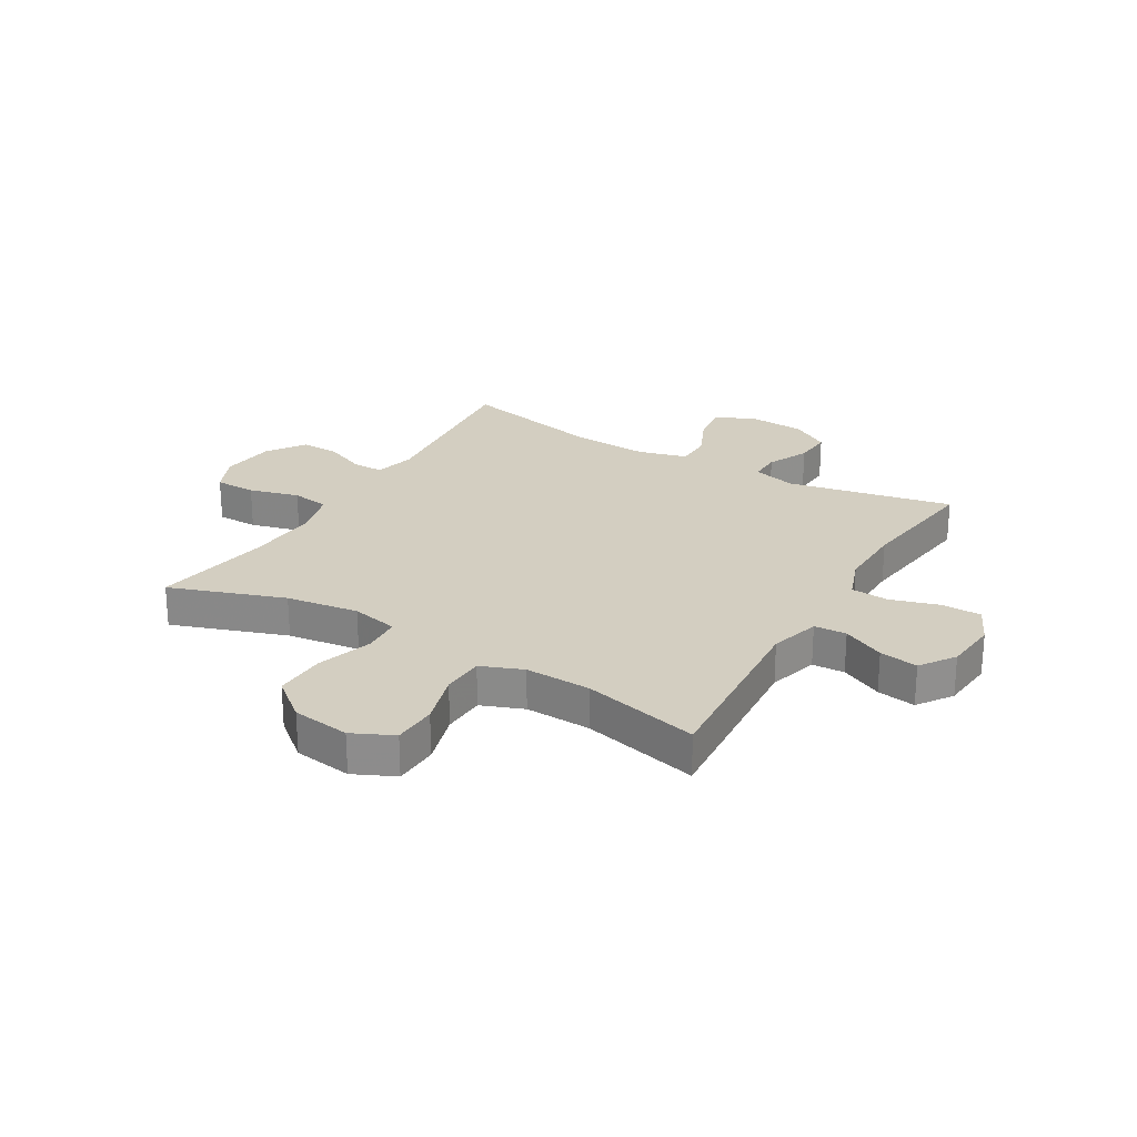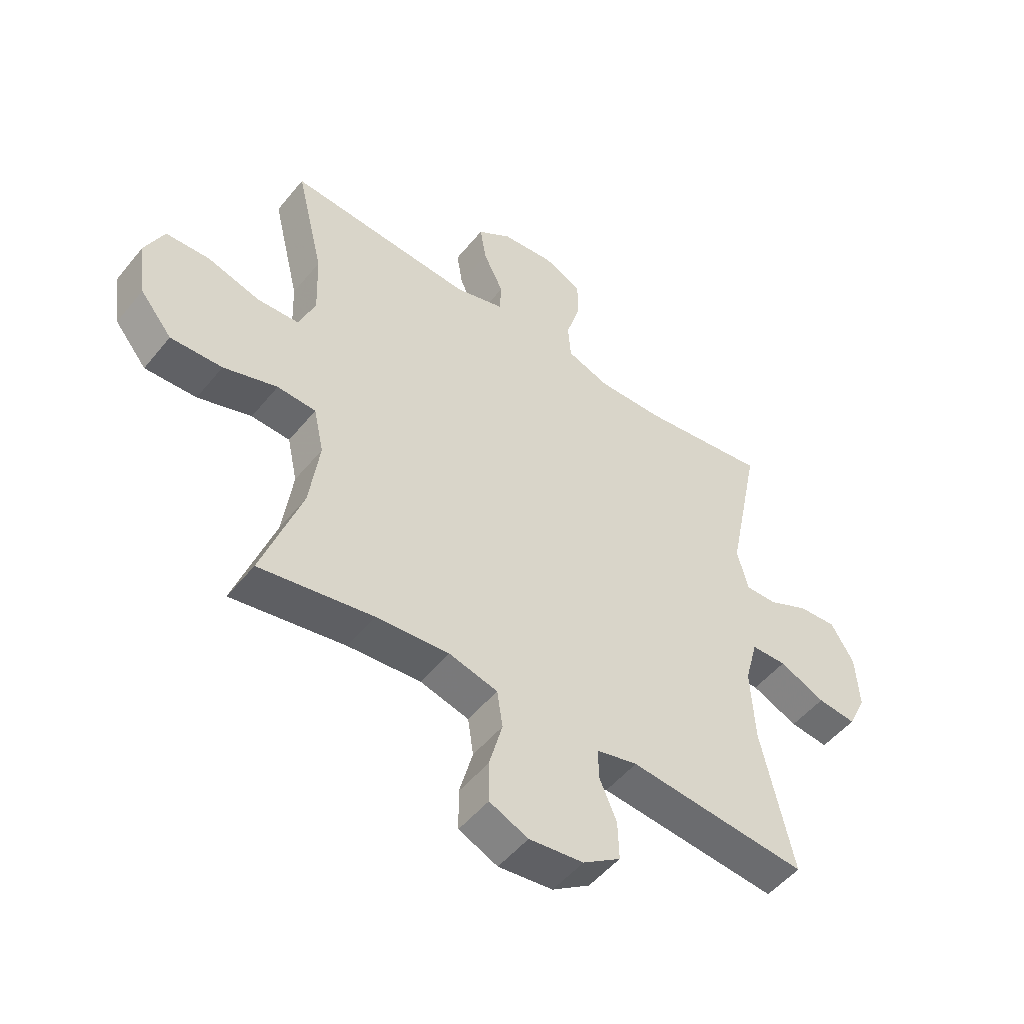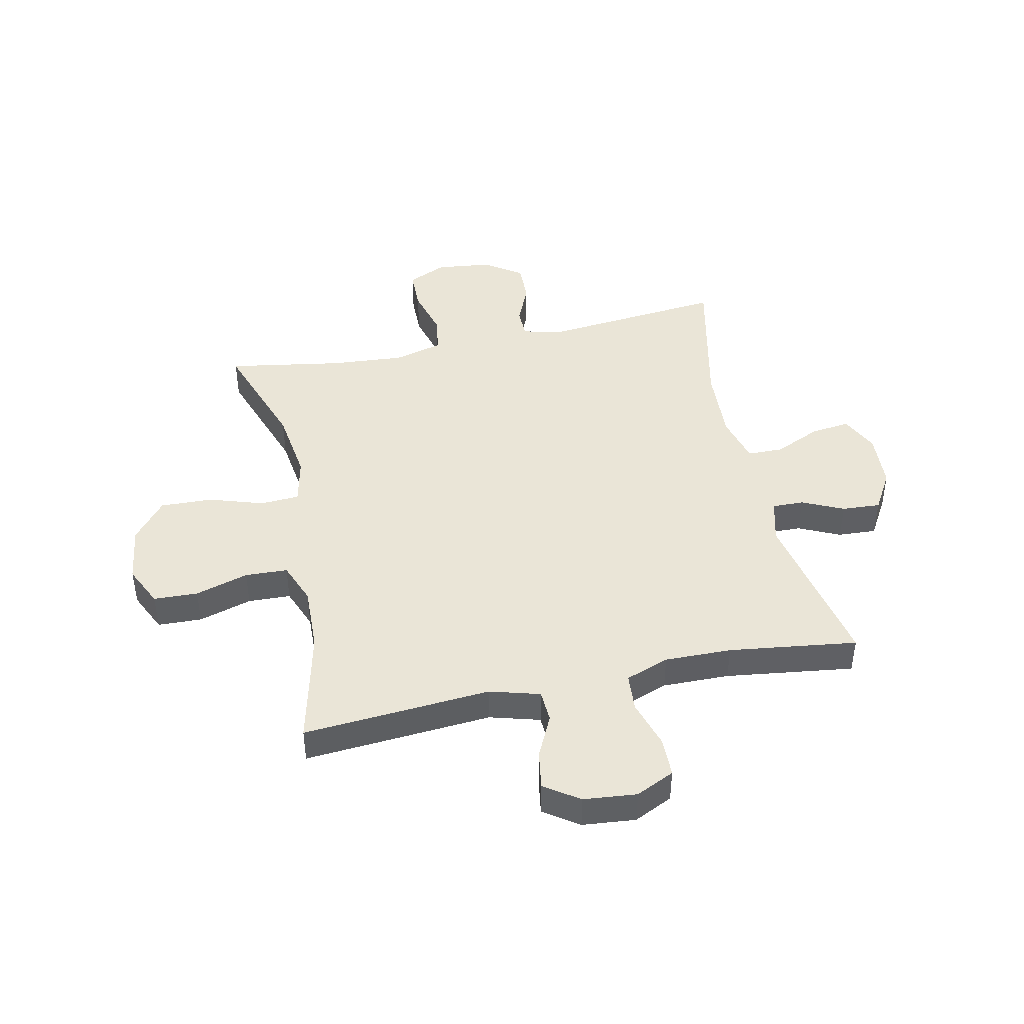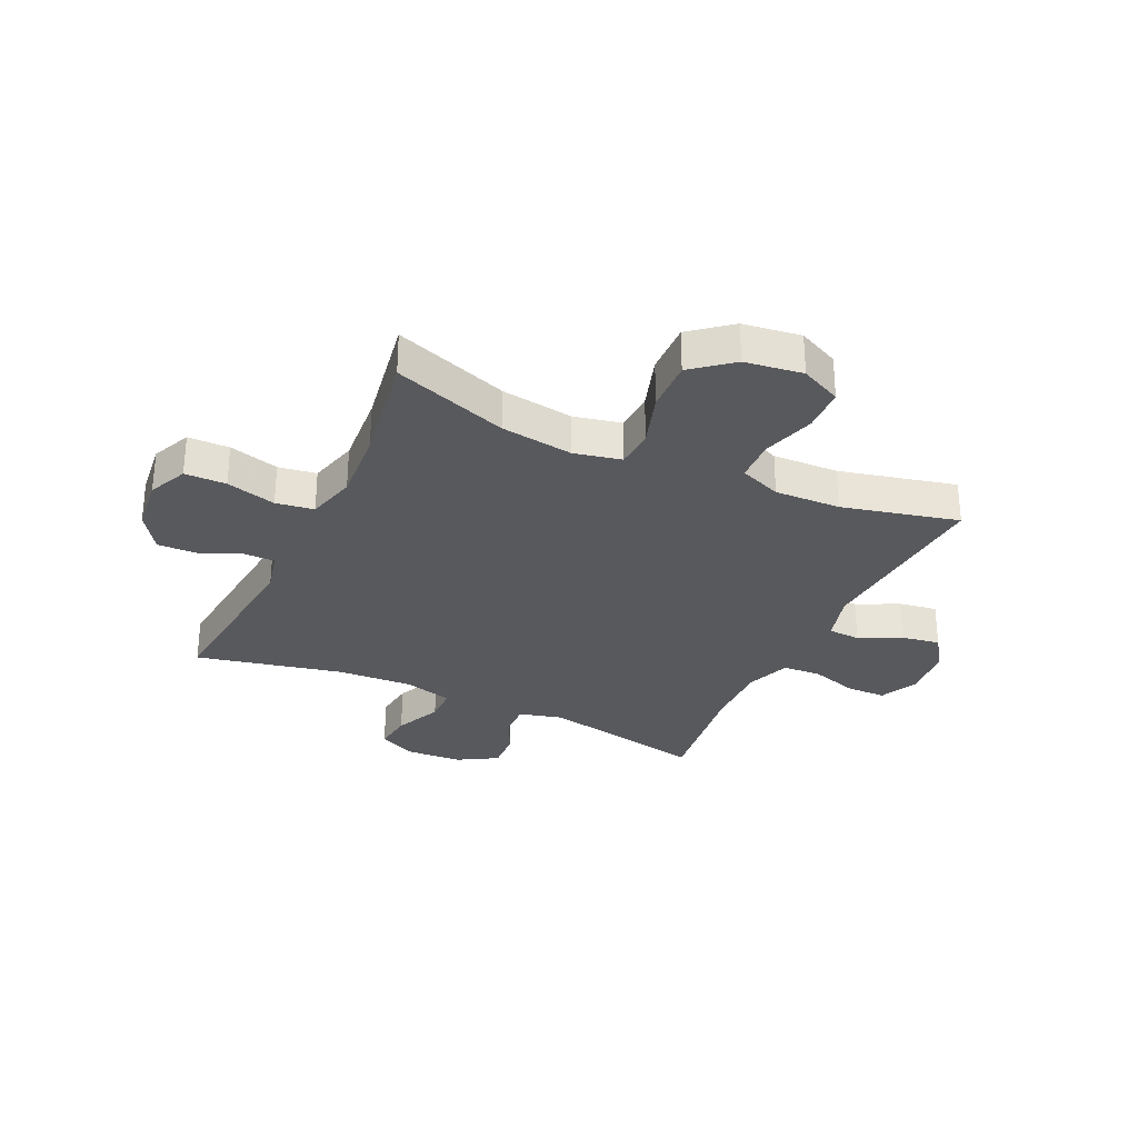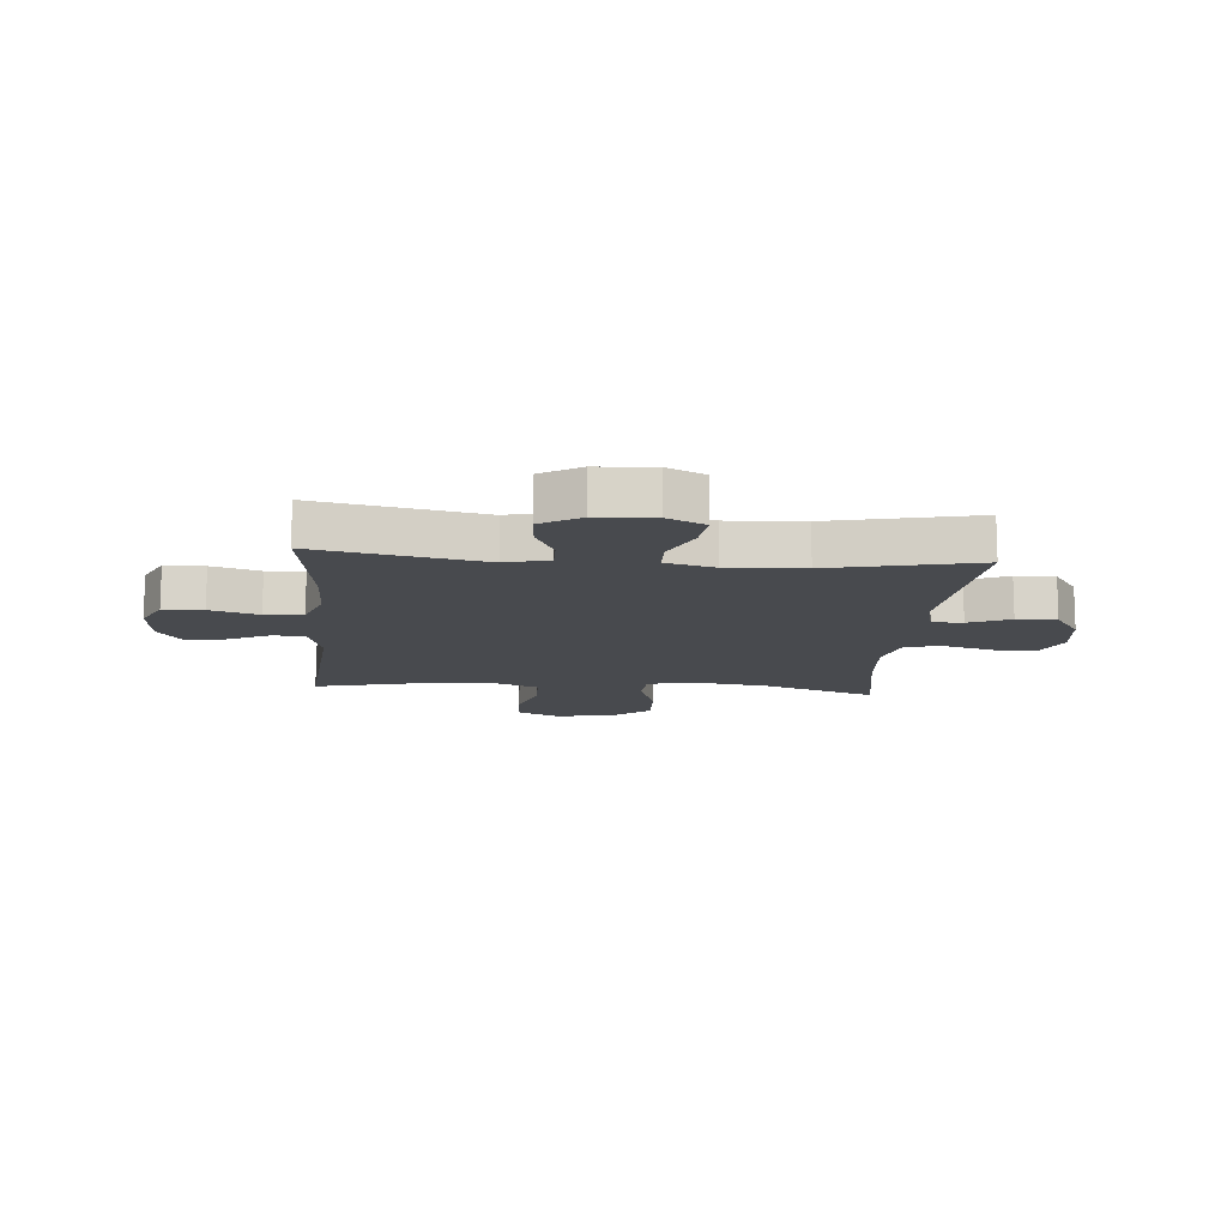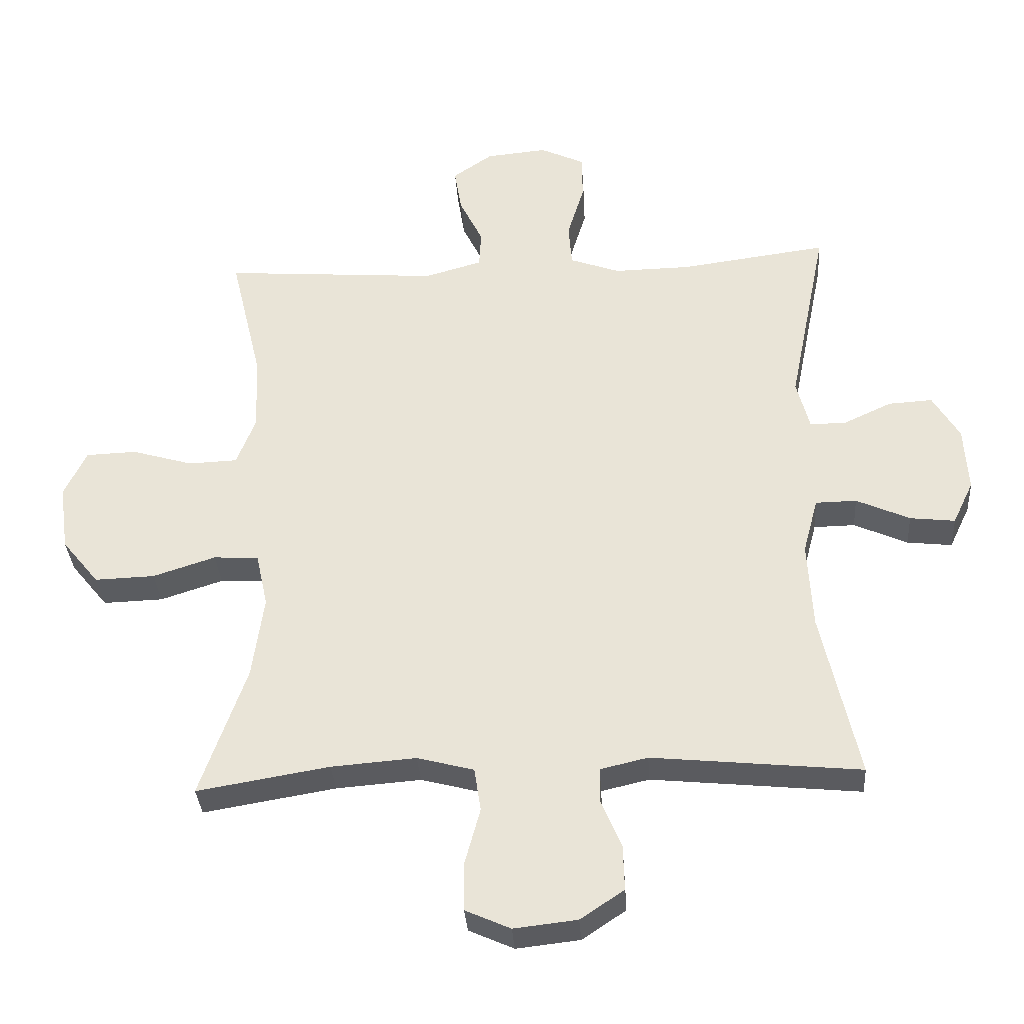
<metadata>
{"format":"obj","ext":"obj","renderer":"f3d","projection":"perspective","resolution":1024,"background":"white","views":[{"elev":24.9,"azim":-59.4,"up":"+Y"},{"elev":-50.8,"azim":-37.6,"up":"+Z"},{"elev":44.2,"azim":-12.1,"up":"+Y"},{"elev":-30.2,"azim":-115.1,"up":"+Y"},{"elev":-12.8,"azim":85.3,"up":"+Y"},{"elev":-33.9,"azim":3.9,"up":"+Z"}]}
</metadata>
<code>
v -0.5 0.07 0.5
v -0.168 0.07 0.475
v -0.08 0.07 0.5
v -0.077 0.07 0.557
v -0.113 0.07 0.631
v -0.124 0.07 0.699
v -0.063 0.07 0.741
v 0.031 0.07 0.75
v 0.099 0.07 0.718
v 0.1 0.07 0.648
v 0.074 0.07 0.563
v 0.079 0.07 0.496
v 0.156 0.07 0.468
v 0.274 0.07 0.47
v 0.5 0.07 0.5
v 0.441 0.07 0.208
v 0.461 0.07 0.131
v 0.517 0.07 0.132
v 0.59 0.07 0.166
v 0.658 0.07 0.17
v 0.699 0.07 0.101
v 0.705 0.07 0.001
v 0.673 0.07 -0.066
v 0.604 0.07 -0.058
v 0.522 0.07 -0.021
v 0.459 0.07 -0.022
v 0.436 0.07 -0.108
v 0.443 0.07 -0.242
v 0.5 0.07 -0.5
v 0.18 0.07 -0.468
v 0.107 0.07 -0.485
v 0.107 0.07 -0.539
v 0.138 0.07 -0.612
v 0.14 0.07 -0.682
v 0.073 0.07 -0.727
v -0.024 0.07 -0.738
v -0.093 0.07 -0.707
v -0.094 0.07 -0.634
v -0.07 0.07 -0.546
v -0.08 0.07 -0.479
v -0.167 0.07 -0.456
v -0.297 0.07 -0.466
v -0.5 0.07 -0.5
v -0.429 0.07 -0.298
v -0.411 0.07 -0.17
v -0.429 0.07 -0.087
v -0.498 0.07 -0.083
v -0.594 0.07 -0.114
v -0.686 0.07 -0.117
v -0.743 0.07 -0.047
v -0.757 0.07 0.055
v -0.723 0.07 0.127
v -0.645 0.07 0.13
v -0.551 0.07 0.102
v -0.476 0.07 0.105
v -0.447 0.07 0.179
v -0.451 0.07 0.295
v -0.5 0 0.5
v -0.168 0 0.475
v -0.08 0 0.5
v -0.077 0 0.557
v -0.113 0 0.631
v -0.124 0 0.699
v -0.063 0 0.741
v 0.031 0 0.75
v 0.099 0 0.718
v 0.1 0 0.648
v 0.074 0 0.563
v 0.079 0 0.496
v 0.156 0 0.468
v 0.274 0 0.47
v 0.5 0 0.5
v 0.441 0 0.208
v 0.461 0 0.131
v 0.517 0 0.132
v 0.59 0 0.166
v 0.658 0 0.17
v 0.699 0 0.101
v 0.705 0 0.001
v 0.673 0 -0.066
v 0.604 0 -0.058
v 0.522 0 -0.021
v 0.459 0 -0.022
v 0.436 0 -0.108
v 0.443 0 -0.242
v 0.5 0 -0.5
v 0.18 0 -0.468
v 0.107 0 -0.485
v 0.107 0 -0.539
v 0.138 0 -0.612
v 0.14 0 -0.682
v 0.073 0 -0.727
v -0.024 0 -0.738
v -0.093 0 -0.707
v -0.094 0 -0.634
v -0.07 0 -0.546
v -0.08 0 -0.479
v -0.167 0 -0.456
v -0.297 0 -0.466
v -0.5 0 -0.5
v -0.429 0 -0.298
v -0.411 0 -0.17
v -0.429 0 -0.087
v -0.498 0 -0.083
v -0.594 0 -0.114
v -0.686 0 -0.117
v -0.743 0 -0.047
v -0.757 0 0.055
v -0.723 0 0.127
v -0.645 0 0.13
v -0.551 0 0.102
v -0.476 0 0.105
v -0.447 0 0.179
v -0.451 0 0.295
f 52 53 54
f 51 52 54
f 50 51 54
f 49 50 54
f 48 49 54
f 47 48 54
f 46 47 54 55
f 42 43 44
f 41 42 44 45
f 40 41 45 46
f 37 38 39
f 36 37 39
f 35 36 39
f 34 35 39
f 33 34 39
f 32 33 39
f 31 32 39 40
f 46 55 56
f 40 46 56
f 31 40 56
f 30 31 56
f 23 24 25
f 22 23 25
f 21 22 25
f 20 21 25
f 19 20 25
f 18 19 25
f 17 18 25 26
f 16 17 26 27
f 14 15 16
f 13 14 16 27
f 9 10 11
f 8 9 11
f 7 8 11
f 6 7 11
f 5 6 11
f 4 5 11
f 3 4 11 12
f 13 27 28
f 12 13 28
f 3 12 28
f 2 3 28
f 30 56 57
f 29 30 57
f 28 29 57
f 2 28 57
f 1 2 57
f 111 110 109
f 111 109 108
f 111 108 107
f 111 107 106
f 111 106 105
f 111 105 104
f 112 111 104 103
f 101 100 99
f 102 101 99 98
f 103 102 98 97
f 96 95 94
f 96 94 93
f 96 93 92
f 96 92 91
f 96 91 90
f 96 90 89
f 97 96 89 88
f 113 112 103
f 113 103 97
f 113 97 88
f 113 88 87
f 82 81 80
f 82 80 79
f 82 79 78
f 82 78 77
f 82 77 76
f 82 76 75
f 83 82 75 74
f 84 83 74 73
f 73 72 71
f 84 73 71 70
f 68 67 66
f 68 66 65
f 68 65 64
f 68 64 63
f 68 63 62
f 68 62 61
f 69 68 61 60
f 85 84 70
f 85 70 69
f 85 69 60
f 85 60 59
f 114 113 87
f 114 87 86
f 114 86 85
f 114 85 59
f 114 59 58
f 1 58 59 2
f 2 59 60 3
f 3 60 61 4
f 4 61 62 5
f 5 62 63 6
f 6 63 64 7
f 7 64 65 8
f 8 65 66 9
f 9 66 67 10
f 10 67 68 11
f 11 68 69 12
f 12 69 70 13
f 13 70 71 14
f 14 71 72 15
f 15 72 73 16
f 16 73 74 17
f 17 74 75 18
f 18 75 76 19
f 19 76 77 20
f 20 77 78 21
f 21 78 79 22
f 22 79 80 23
f 23 80 81 24
f 24 81 82 25
f 25 82 83 26
f 26 83 84 27
f 27 84 85 28
f 28 85 86 29
f 29 86 87 30
f 30 87 88 31
f 31 88 89 32
f 32 89 90 33
f 33 90 91 34
f 34 91 92 35
f 35 92 93 36
f 36 93 94 37
f 37 94 95 38
f 38 95 96 39
f 39 96 97 40
f 40 97 98 41
f 41 98 99 42
f 42 99 100 43
f 43 100 101 44
f 44 101 102 45
f 45 102 103 46
f 46 103 104 47
f 47 104 105 48
f 48 105 106 49
f 49 106 107 50
f 50 107 108 51
f 51 108 109 52
f 52 109 110 53
f 53 110 111 54
f 54 111 112 55
f 55 112 113 56
f 56 113 114 57
f 57 114 58 1

</code>
